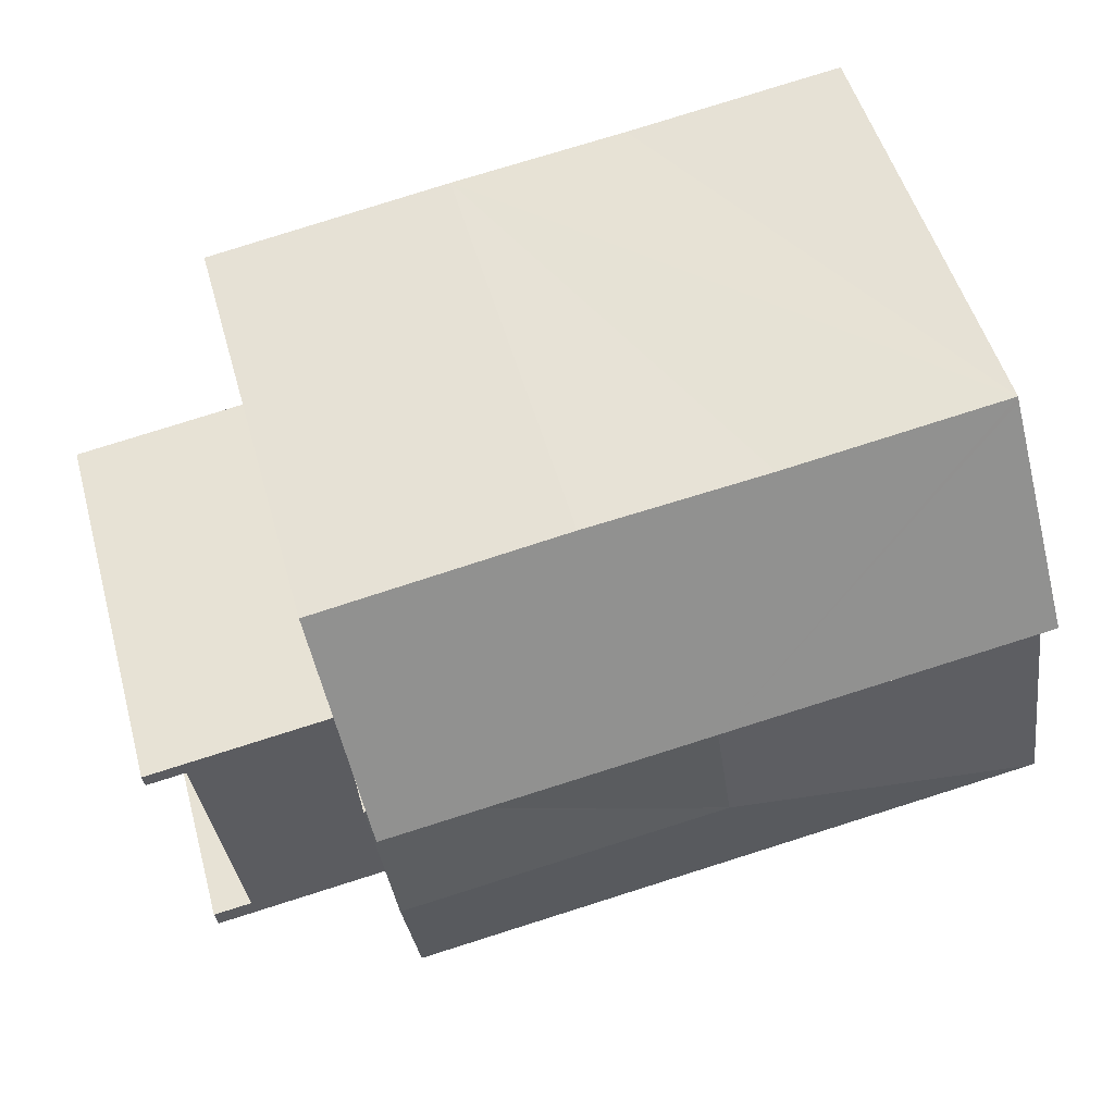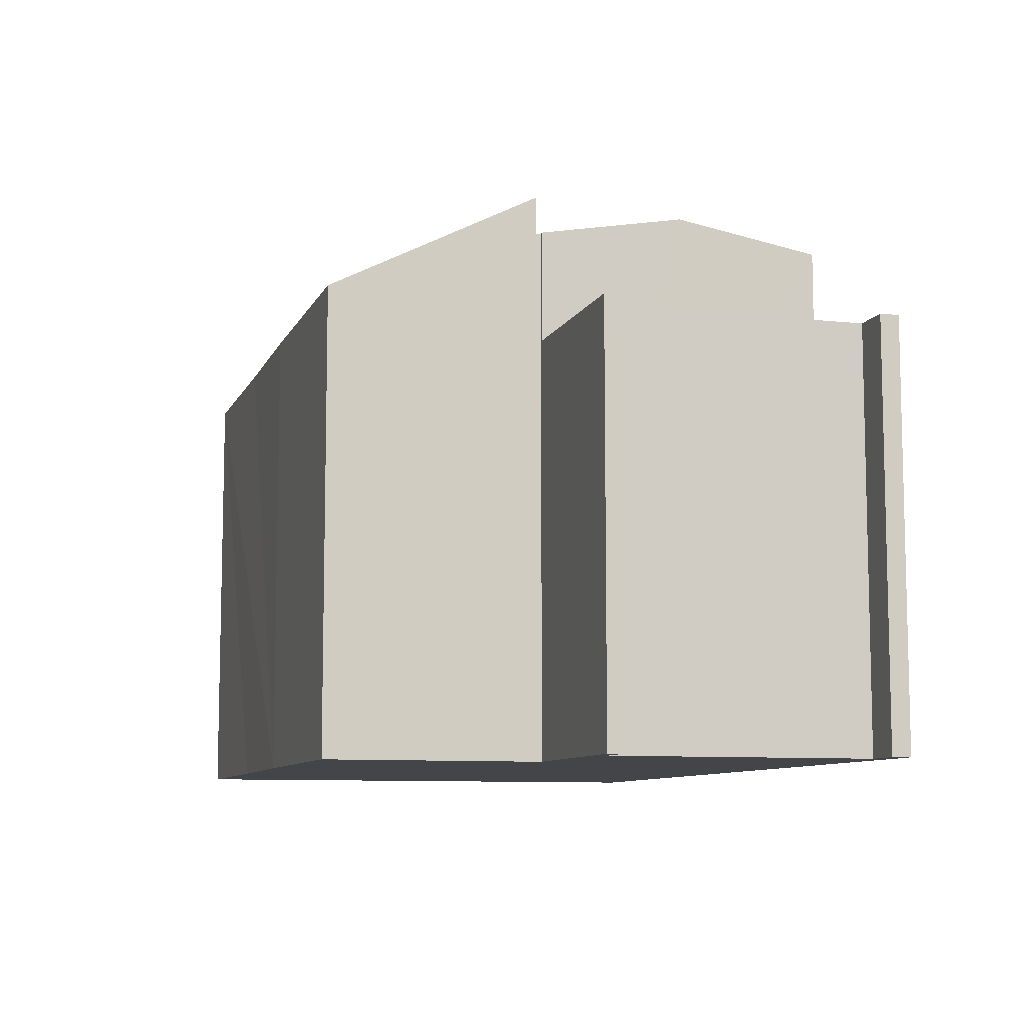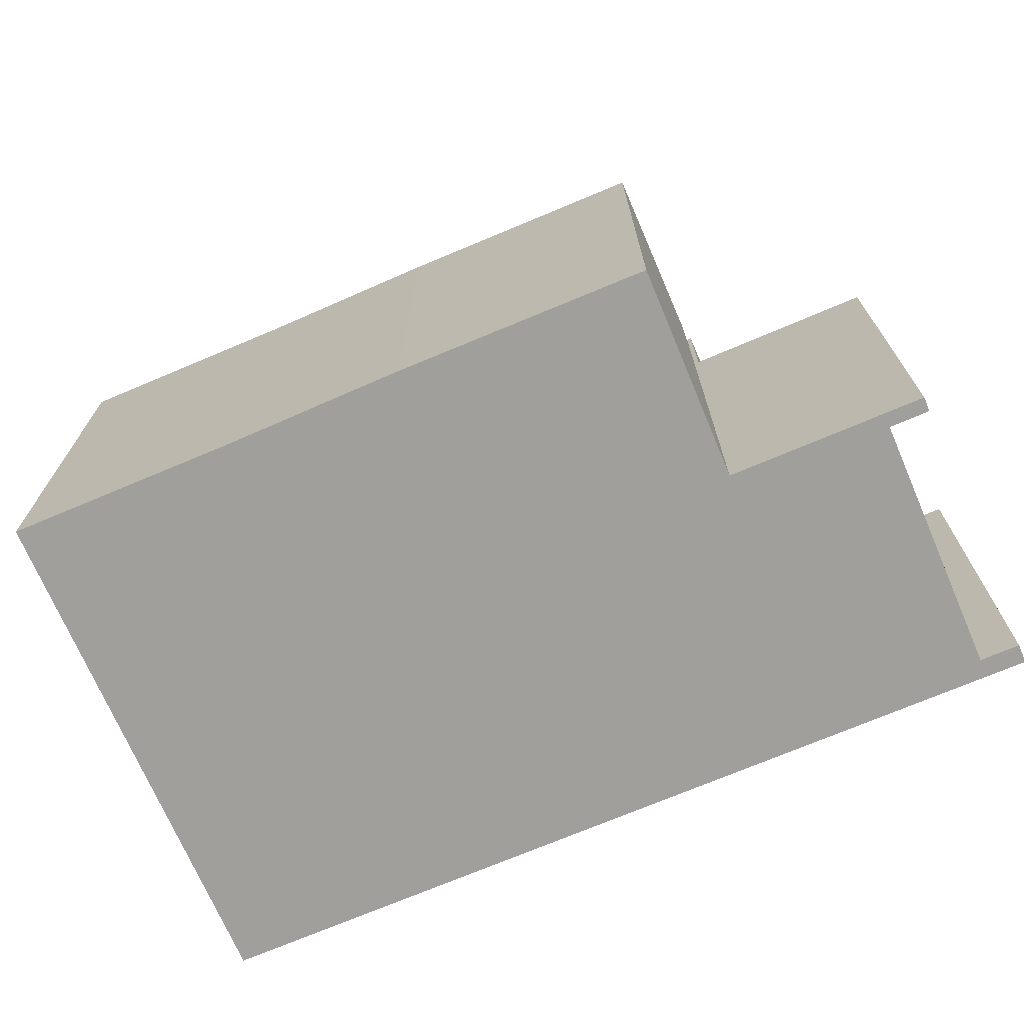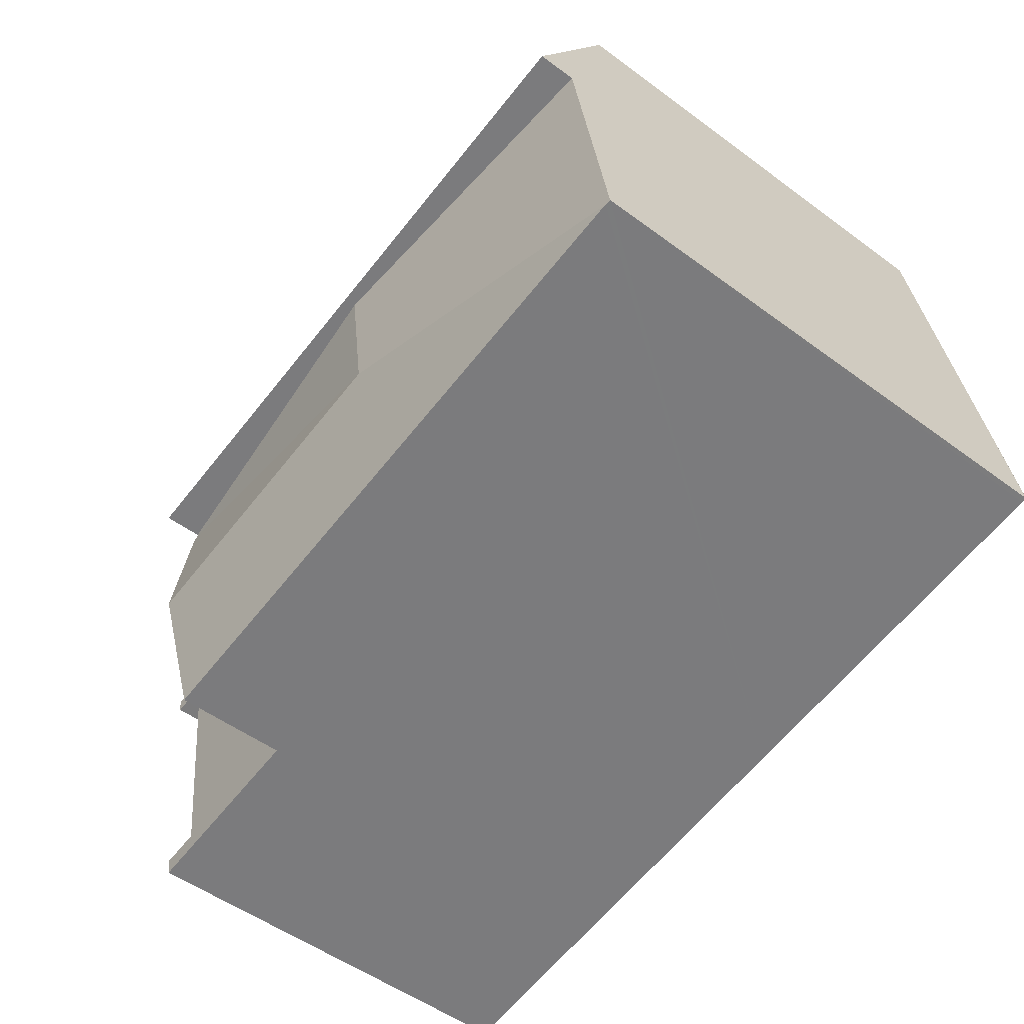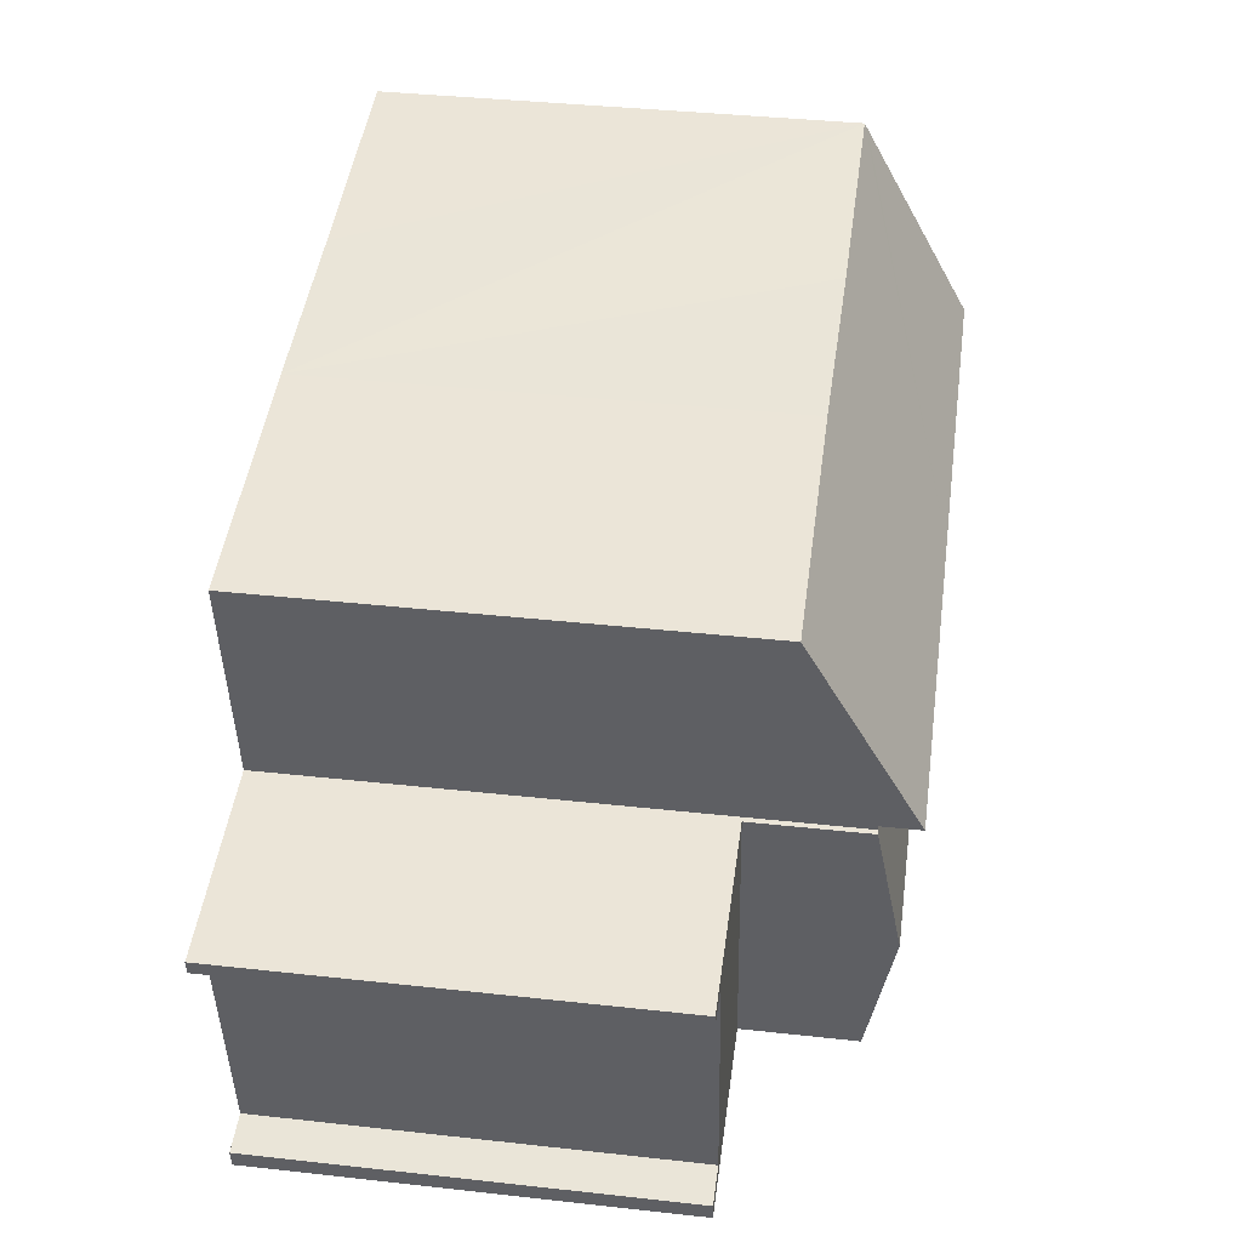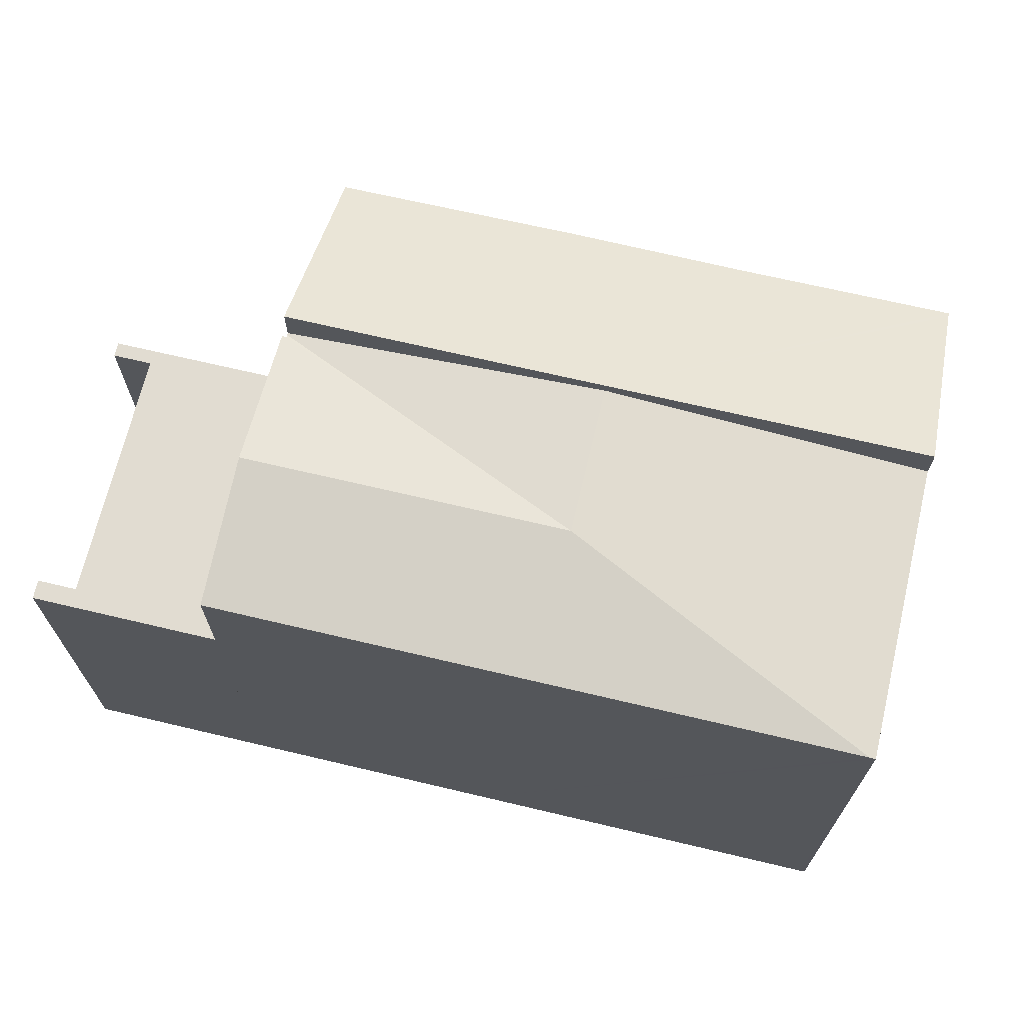
<metadata>
{"format":"obj","ext":"obj","renderer":"f3d","projection":"perspective","resolution":1024,"background":"white","views":[{"elev":51.4,"azim":164.5,"up":"+Z"},{"elev":-8.8,"azim":81.9,"up":"+Y"},{"elev":-71.2,"azim":31.2,"up":"+Y"},{"elev":-51.9,"azim":-128.7,"up":"+Z"},{"elev":38.7,"azim":97.9,"up":"+Z"},{"elev":69.1,"azim":-158.6,"up":"+Y"}]}
</metadata>
<code>
v  13.64 8.716 -1.934
v  17.7 8.716 -2.104
v  17.65 8.716 -2.501
v  16.88 8.716 -1.989
v  17.62 8.716 3.405
v  14.08 8.716 1.111
v  18.5 8.716 3.59
v  18.45 8.716 3.29
v  14.51 8.716 4.155
v  14.51 -2.544e-16 4.155
v  18.5 -2.198e-16 3.59
v  16.88 1.218e-16 -1.989
v  17.7 1.288e-16 -2.104
v  18.45 -2.015e-16 3.29
v  17.62 -2.085e-16 3.405
v  17.65 1.531e-16 -2.501
v  13.64 1.184e-16 -1.934
v  14.08 -6.803e-17 1.111
v  7.205 11.57 2.085
v  14.51 11.03 4.155
v  14.08 11.57 1.111
v  14.41 11.03 4.169
v  14.42 11.02 4.223
v  13.64 11.03 -1.934
v  8.002 11.03 -1.134
v  4.356 11.03 -0.617
v  0.117 11.03 -0.017
v  0 11.02 6.75e-16
v  0.015 11.02 0.108
v  0.881 11.02 6.188
v  7.653 11.57 5.228
v  14.43 11.02 4.268
v  14.41 -2.553e-16 4.169
v  14.42 -2.586e-16 4.223
v  14.43 -2.613e-16 4.268
v  0.881 -3.789e-16 6.188
v  7.653 -3.201e-16 5.228
v  8.002 6.944e-17 -1.134
v  0.117 1.041e-18 -0.017
v  0 0 0
v  4.356 3.778e-17 -0.617
v  0.015 -6.613e-18 0.108
v  1.494 9.627 10.49
v  7.653 11.82 5.228
v  0.881 11.82 6.188
v  1.508 9.576 10.59
v  6.127 9.582 9.921
v  14.43 11.82 4.268
v  9.88 9.56 9.431
v  15.08 9.579 8.654
v  9.88 -5.775e-16 9.431
v  6.127 -6.075e-16 9.921
v  1.508 -6.485e-16 10.59
v  15.08 -5.299e-16 8.654
v  1.494 -6.423e-16 10.49
g defaultobject
f 1 2 3
f 2 1 4
f 4 1 5
f 5 1 6
f 5 7 8
f 7 5 9
f 9 5 6
f 10 7 9
f 7 10 11
f 12 2 4
f 2 12 13
f 11 8 7
f 8 11 14
f 15 4 5
f 4 15 12
f 13 3 2
f 3 13 16
f 14 5 8
f 5 14 15
f 16 1 3
f 1 16 17
f 6 10 9
f 10 6 1
f 10 1 18
f 18 1 17
f 13 12 16
f 17 12 18
f 12 17 16
f 18 12 15
f 18 15 10
f 10 15 11
f 11 15 14
f 19 20 21
f 20 19 22
f 22 19 23
f 24 19 21
f 19 24 25
f 19 25 26
f 19 26 27
f 28 19 27
f 19 28 29
f 19 29 30
f 19 30 31
f 23 31 32
f 31 23 19
f 23 33 22
f 33 23 32
f 33 32 34
f 34 32 35
f 10 21 20
f 21 10 24
f 24 10 17
f 17 10 18
f 33 20 22
f 20 33 10
f 36 31 30
f 31 36 32
f 32 36 35
f 35 36 37
f 17 25 24
f 25 17 26
f 26 17 27
f 27 17 38
f 27 38 28
f 28 38 39
f 28 39 40
f 39 38 41
f 40 29 28
f 29 40 30
f 30 40 36
f 36 40 42
f 10 33 18
f 39 42 40
f 42 39 36
f 36 39 41
f 36 41 37
f 37 41 38
f 37 38 17
f 37 17 33
f 37 33 34
f 37 34 35
f 33 17 18
f 43 44 45
f 44 43 46
f 44 46 47
f 44 47 48
f 48 47 49
f 48 49 50
f 47 51 49
f 51 47 46
f 51 46 52
f 52 46 53
f 49 54 50
f 54 49 51
f 50 35 48
f 35 50 54
f 35 44 48
f 44 35 45
f 45 35 36
f 36 35 37
f 36 43 45
f 43 36 46
f 46 36 53
f 53 36 55
f 51 35 54
f 35 51 37
f 37 51 52
f 37 52 36
f 36 52 55
f 55 52 53

</code>
